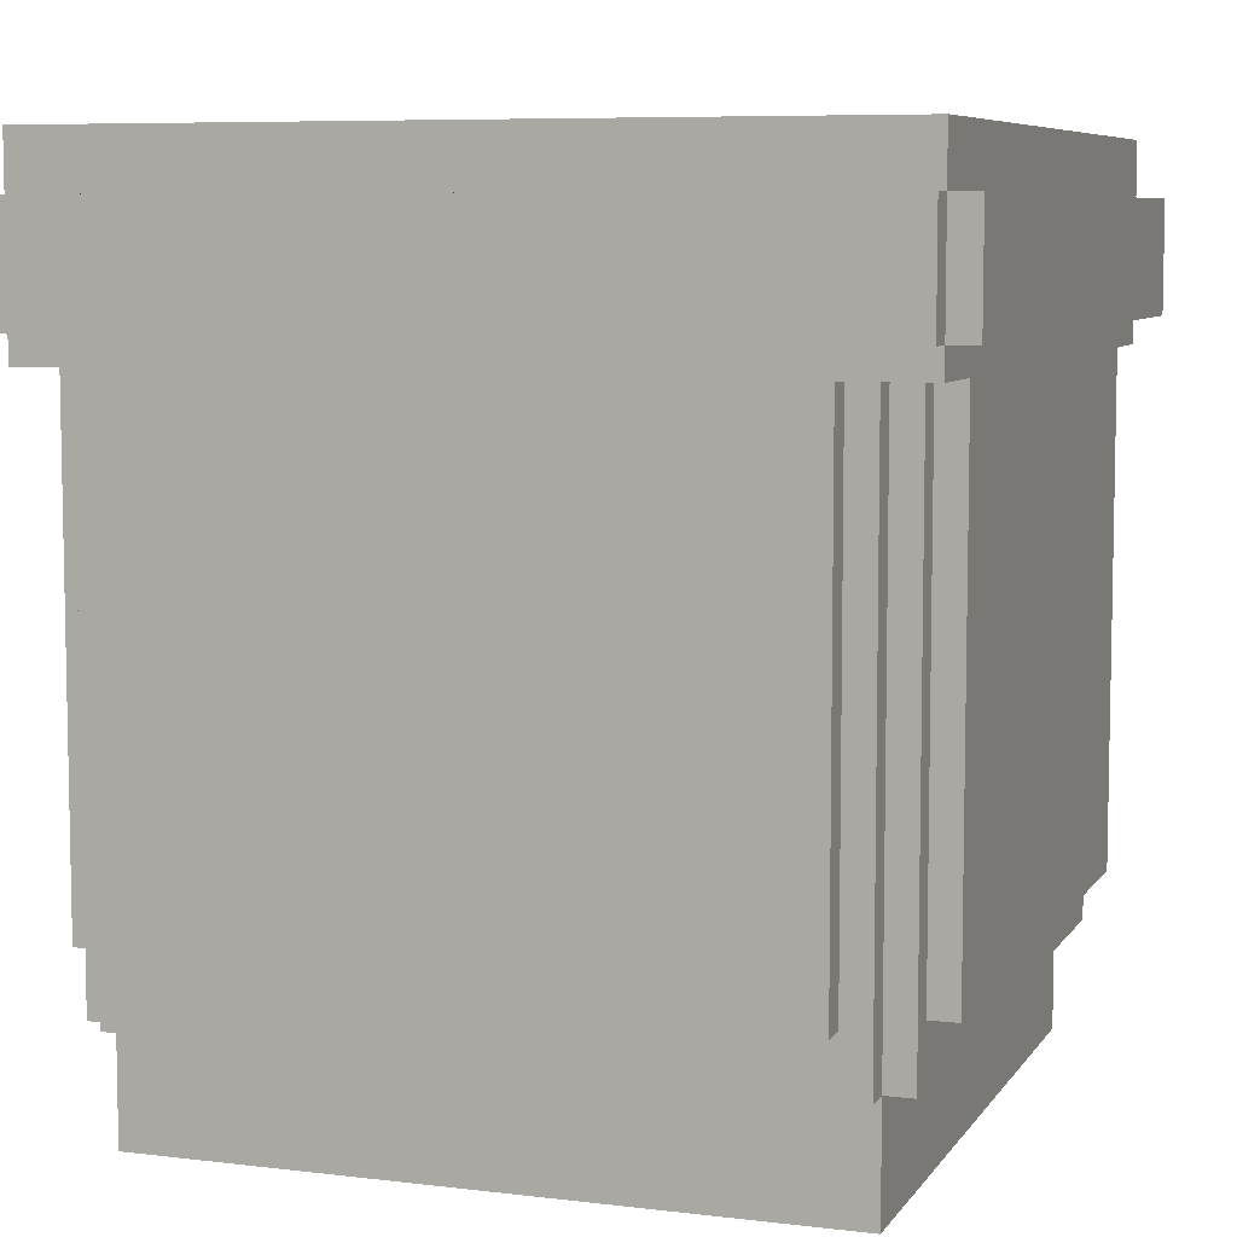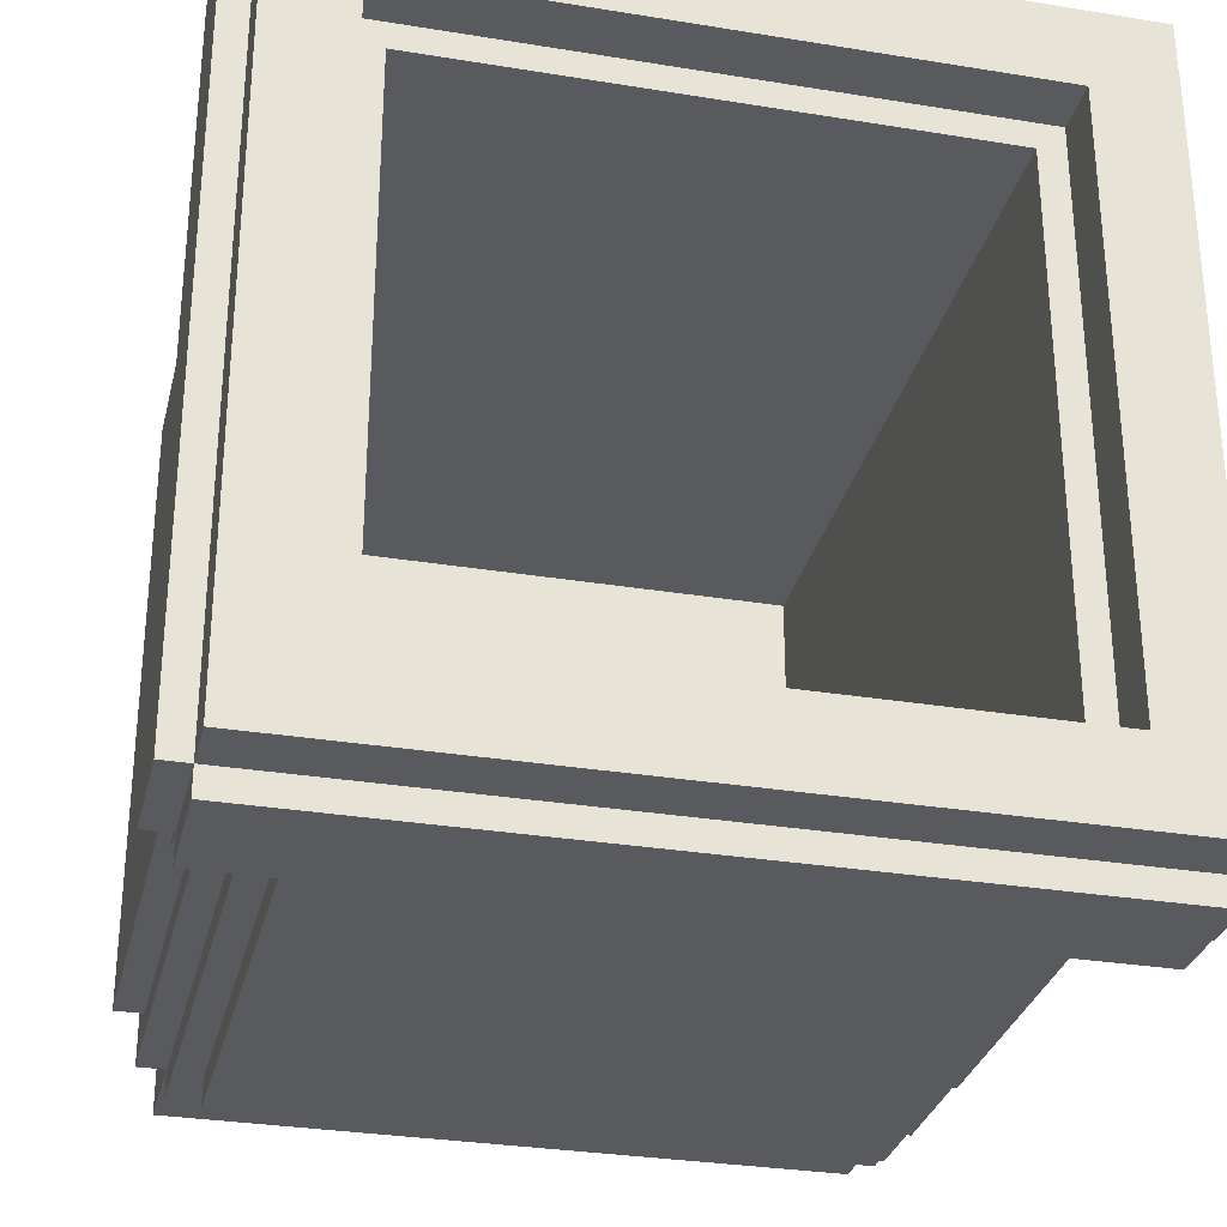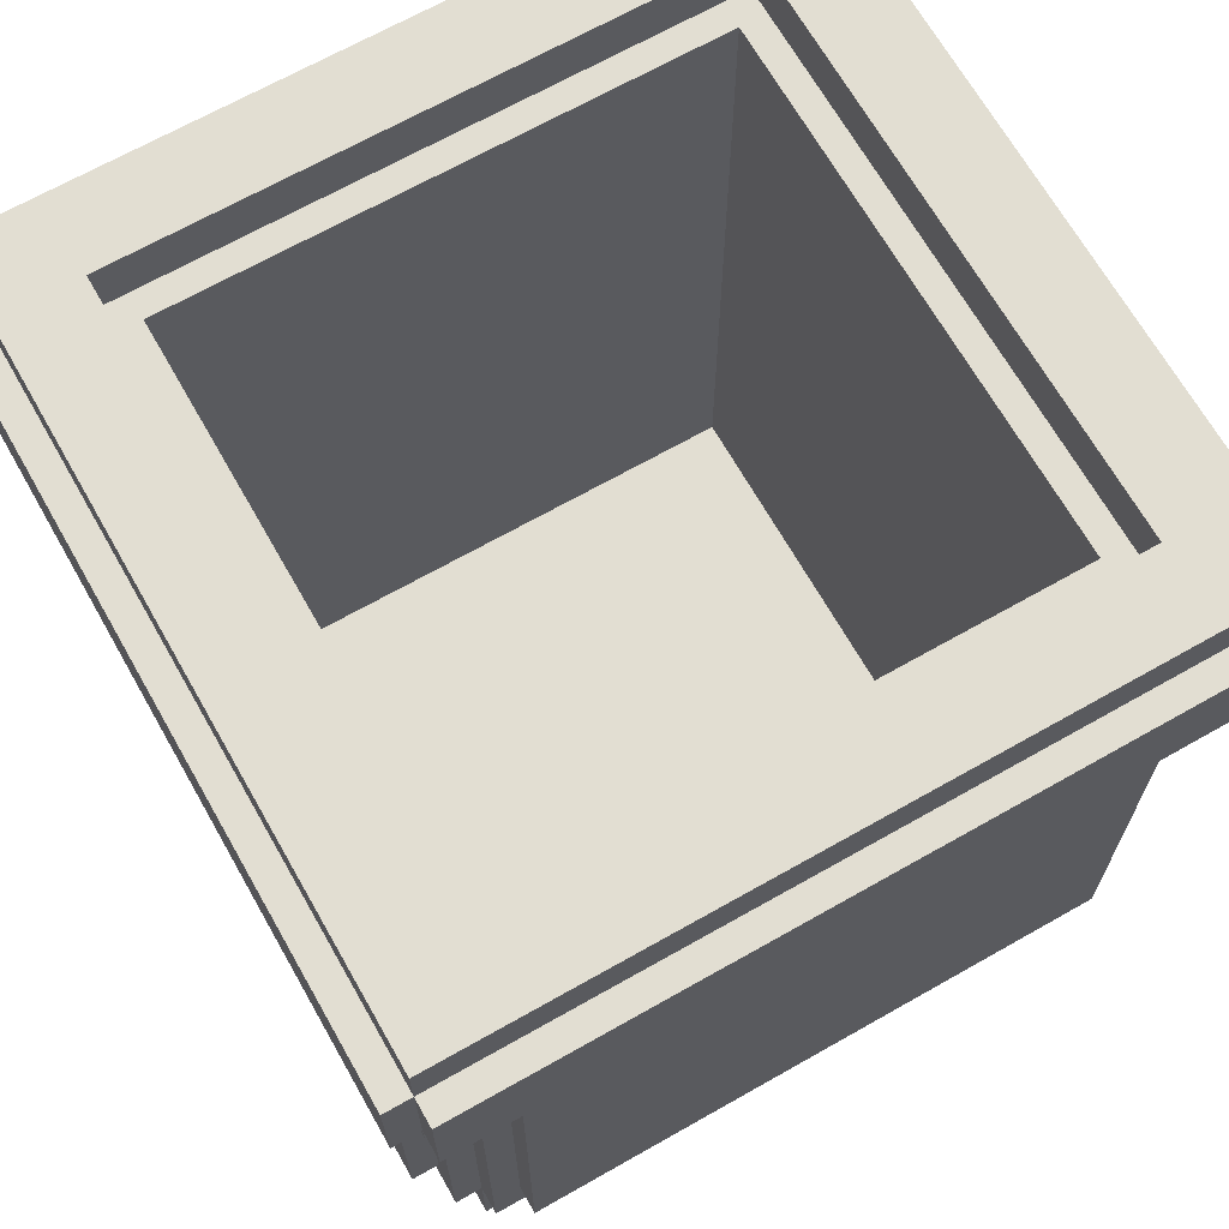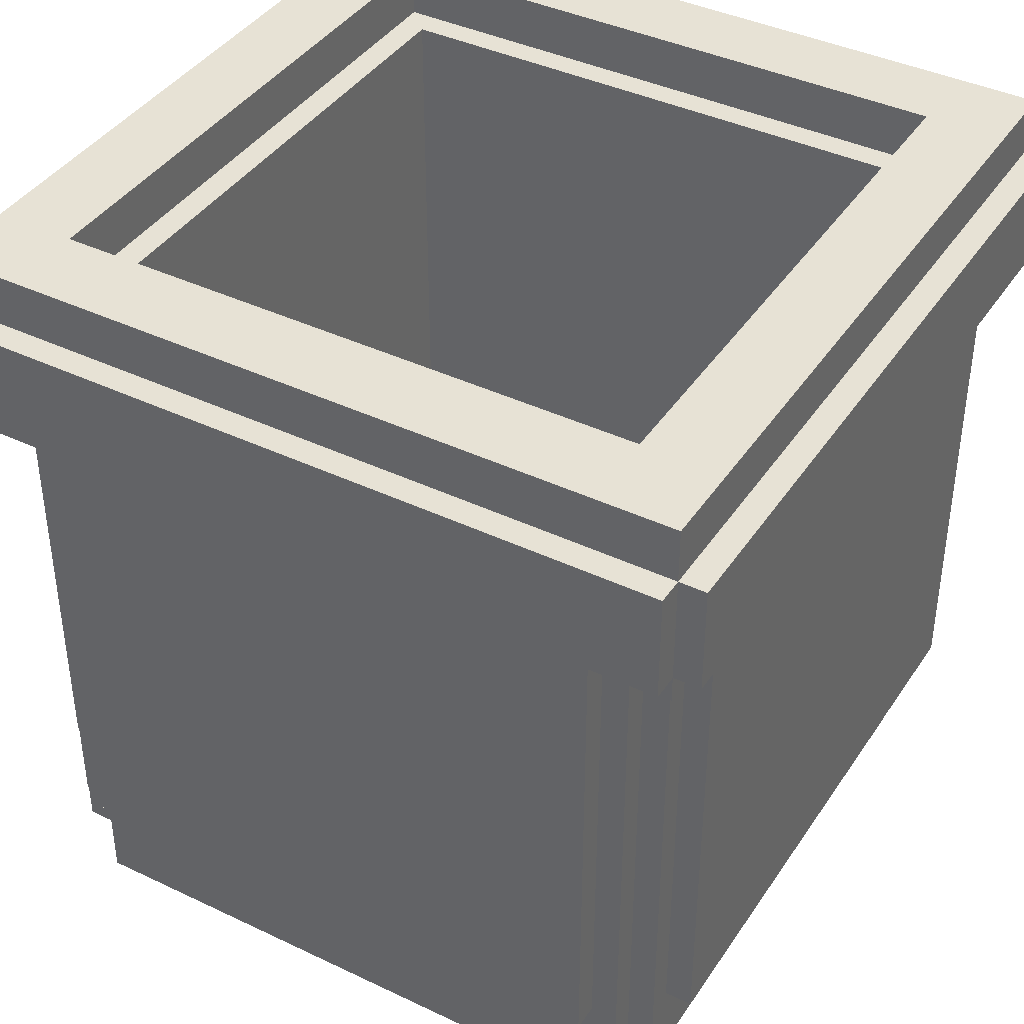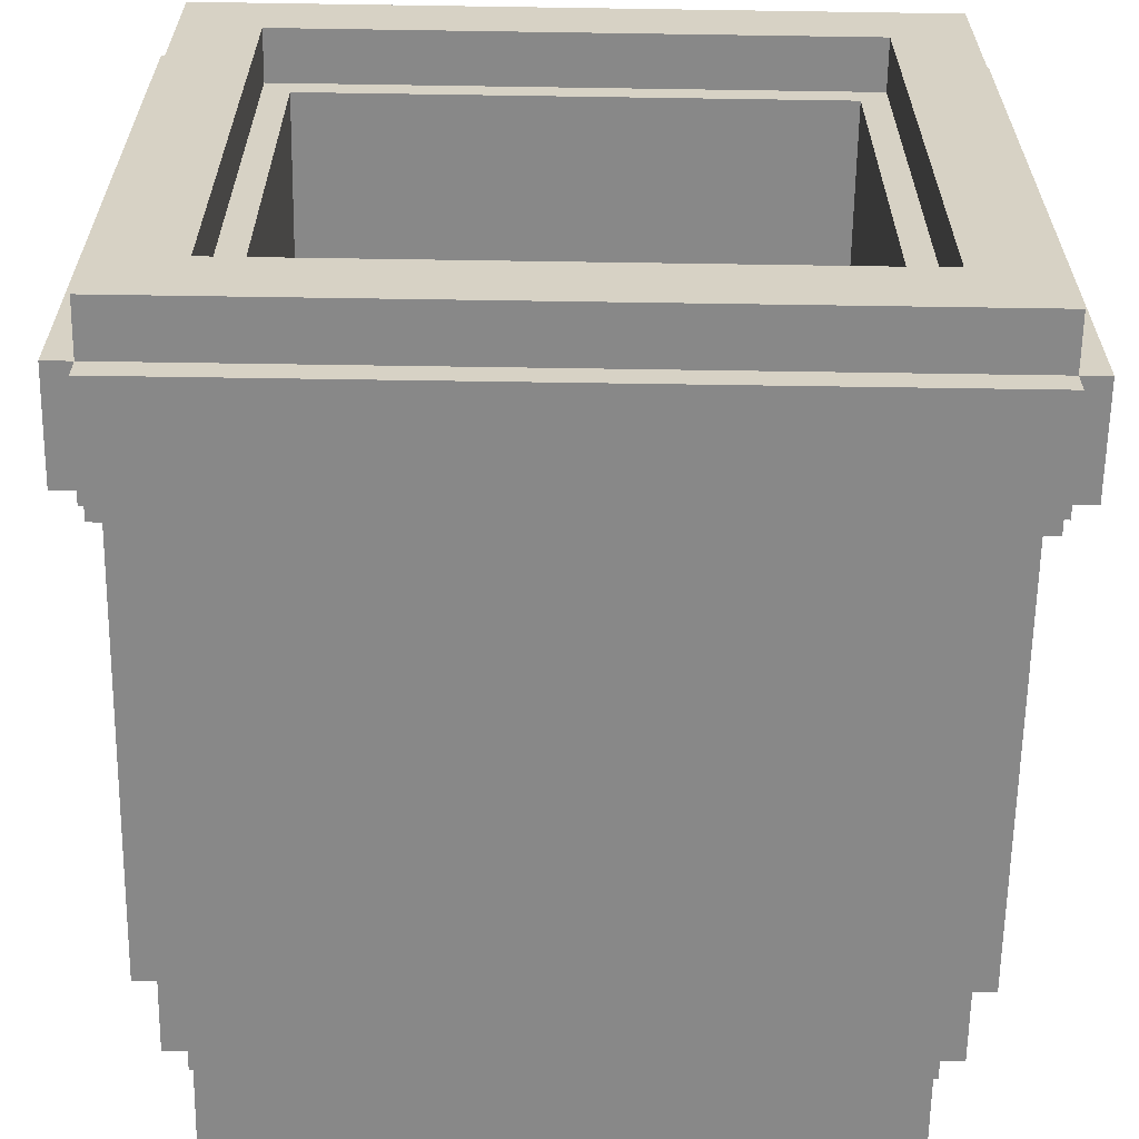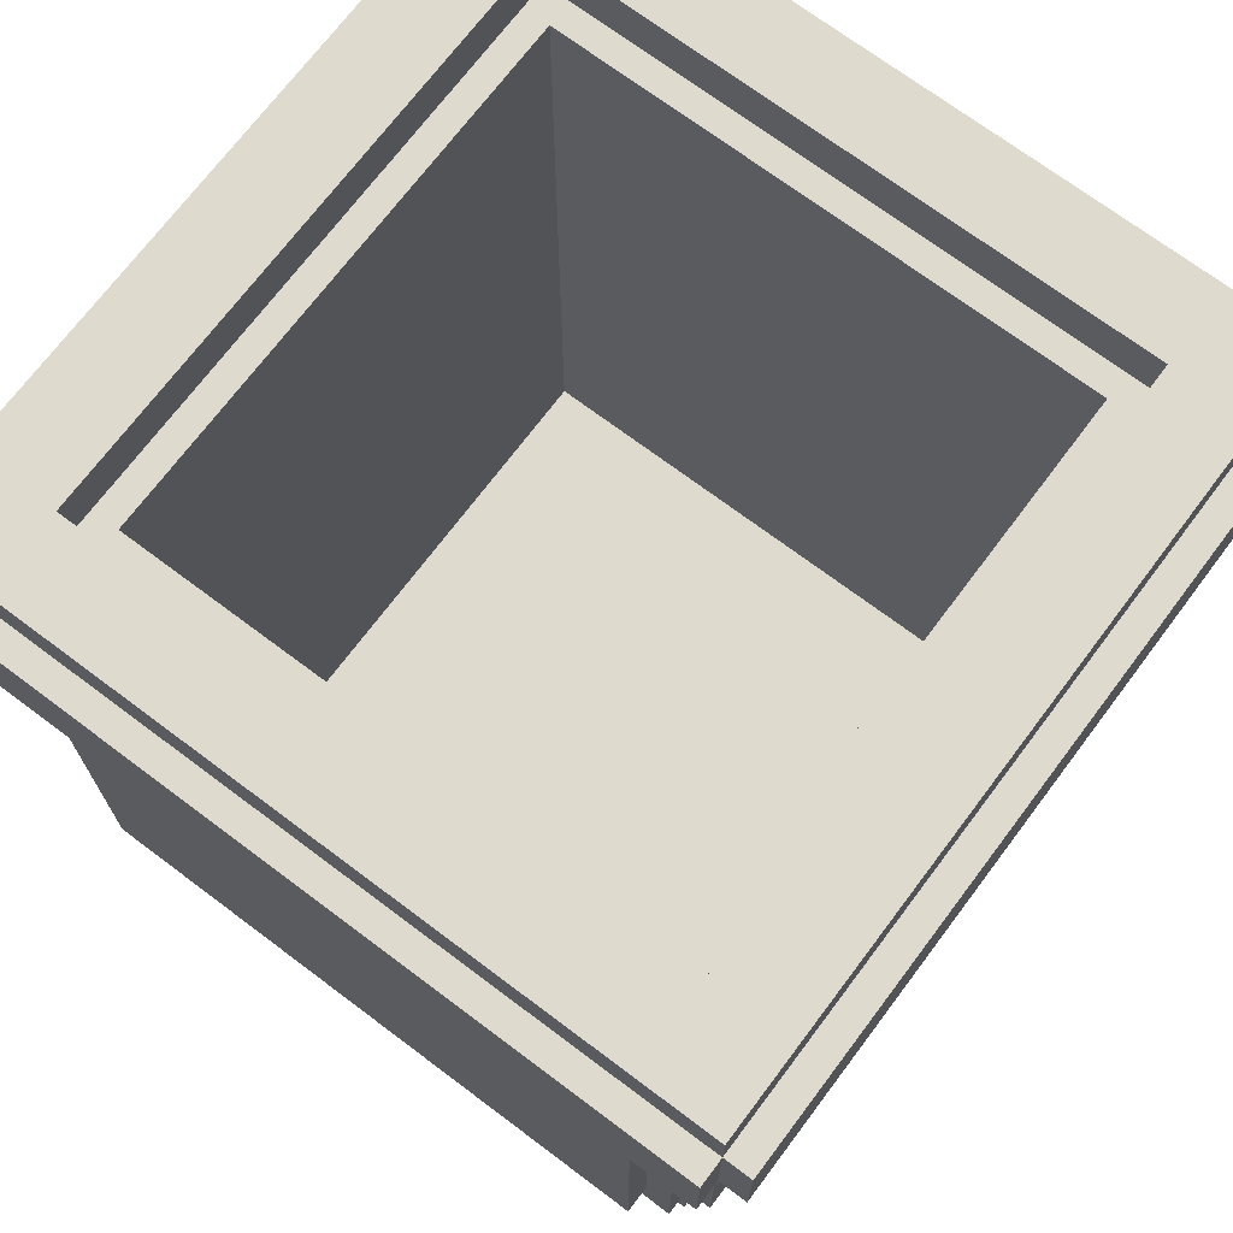
<metadata>
{"format":"obj","ext":"obj","renderer":"f3d","projection":"perspective","resolution":1024,"background":"white","views":[{"elev":7.2,"azim":19.3,"up":"+Y"},{"elev":-30.5,"azim":166.7,"up":"+Z"},{"elev":68.0,"azim":-29.6,"up":"+Y"},{"elev":40.3,"azim":30.4,"up":"+Y"},{"elev":-62.8,"azim":179.1,"up":"+Z"},{"elev":71.3,"azim":36.9,"up":"+Y"}]}
</metadata>
<code>
o
v -1.5 2.5 1.4
v -1.5 2.5 -1.4
v -1.5 2.9 1.4
v -1.5 2.9 -1.4
v -1.4 0.6 1.1
v -1.4 0.6 -1.1
v -1.4 2.4 1.4
v -1.4 2.4 1.1
v -1.4 2.4 -1.1
v -1.4 2.4 -1.4
v -1.4 2.5 1.5
v -1.4 2.5 1.4
v -1.4 2.5 -1.4
v -1.4 2.5 -1.5
v -1.4 2.9 1.5
v -1.4 2.9 1.4
v -1.4 2.9 -1.4
v -1.4 2.9 -1.5
v -1.4 3.1 1.4
v -1.4 3.1 -1.4
v -1.3 0.4 1.2
v -1.3 0.4 -1.2
v -1.3 0.6 1.1
v -1.3 0.6 -1.1
v -1.3 2.4 1.2
v -1.3 2.4 1.1
v -1.3 2.4 -1.1
v -1.3 2.4 -1.2
v -1.2 0 1.2
v -1.2 0 -1.2
v -1.2 0.4 1.3
v -1.2 0.4 1.2
v -1.2 0.4 -1.2
v -1.2 0.4 -1.3
v -1.2 2.4 1.3
v -1.2 2.4 1.2
v -1.2 2.4 -1.2
v -1.2 2.4 -1.3
v -1.1 0.6 1.4
v -1.1 0.6 1.3
v -1.1 0.6 -1.3
v -1.1 0.6 -1.4
v -1.1 2.4 1.4
v -1.1 2.4 1.3
v -1.1 2.4 -1.3
v -1.1 2.4 -1.4
v 1 0.1 1
v 1 0.1 -1
v 1 2.9 1
v 1 2.9 -1
v 1.1 2.9 1.1
v 1.1 2.9 -1.1
v 1.1 3.1 1.1
v 1.1 3.1 -1.1
v -1.1 2.9 1.1
v -1.1 2.9 -1.1
v -1.1 3.1 1.1
v -1.1 3.1 -1.1
v -1 0.1 1
v -1 0.1 -1
v -1 2.9 1
v -1 2.9 -1
v 1.1 0.6 1.4
v 1.1 0.6 1.3
v 1.1 0.6 -1.3
v 1.1 0.6 -1.4
v 1.1 2.4 1.4
v 1.1 2.4 1.3
v 1.1 2.4 -1.3
v 1.1 2.4 -1.4
v 1.2 0 1.2
v 1.2 0 -1.2
v 1.2 0.4 1.3
v 1.2 0.4 1.2
v 1.2 0.4 -1.2
v 1.2 0.4 -1.3
v 1.2 2.4 1.3
v 1.2 2.4 1.2
v 1.2 2.4 -1.2
v 1.2 2.4 -1.3
v 1.3 0.4 1.2
v 1.3 0.4 -1.2
v 1.3 0.6 1.1
v 1.3 0.6 -1.1
v 1.3 2.4 1.2
v 1.3 2.4 1.1
v 1.3 2.4 -1.1
v 1.3 2.4 -1.2
v 1.4 0.6 1.1
v 1.4 0.6 -1.1
v 1.4 2.4 1.4
v 1.4 2.4 1.1
v 1.4 2.4 -1.1
v 1.4 2.4 -1.4
v 1.4 2.5 1.5
v 1.4 2.5 1.4
v 1.4 2.5 -1.4
v 1.4 2.5 -1.5
v 1.4 2.9 1.5
v 1.4 2.9 1.4
v 1.4 2.9 -1.4
v 1.4 2.9 -1.5
v 1.4 3.1 1.4
v 1.4 3.1 -1.4
v 1.5 2.5 1.4
v 1.5 2.5 -1.4
v 1.5 2.9 1.4
v 1.5 2.9 -1.4
v -1.4 2.5 1.5
v -1.4 2.9 1.5
v 1.4 2.5 1.5
v 1.4 2.9 1.5
v -1.5 2.5 1.4
v -1.5 2.9 1.4
v -1.4 2.4 1.4
v -1.4 2.5 1.4
v -1.4 2.9 1.4
v -1.4 3.1 1.4
v -1.1 0.6 1.4
v -1.1 2.4 1.4
v 1.1 0.6 1.4
v 1.1 2.4 1.4
v 1.4 2.4 1.4
v 1.4 2.5 1.4
v 1.4 2.9 1.4
v 1.4 3.1 1.4
v 1.5 2.5 1.4
v 1.5 2.9 1.4
v -1.2 0.4 1.3
v -1.2 2.4 1.3
v -1.1 0.6 1.3
v -1.1 2.4 1.3
v 1.1 0.6 1.3
v 1.1 2.4 1.3
v 1.2 0.4 1.3
v 1.2 2.4 1.3
v -1.3 0.4 1.2
v -1.3 2.4 1.2
v -1.2 0 1.2
v -1.2 0.4 1.2
v -1.2 2.4 1.2
v 1.2 0 1.2
v 1.2 0.4 1.2
v 1.2 2.4 1.2
v 1.3 0.4 1.2
v 1.3 2.4 1.2
v -1.4 0.6 1.1
v -1.4 2.4 1.1
v -1.3 0.6 1.1
v -1.3 2.4 1.1
v 1.3 0.6 1.1
v 1.3 2.4 1.1
v 1.4 0.6 1.1
v 1.4 2.4 1.1
v -1 0.1 -1
v -1 2.9 -1
v 1 0.1 -1
v 1 2.9 -1
v -1.1 2.9 -1.1
v -1.1 3.1 -1.1
v 1.1 2.9 -1.1
v 1.1 3.1 -1.1
v -1.1 2.9 1.1
v -1.1 3.1 1.1
v 1.1 2.9 1.1
v 1.1 3.1 1.1
v -1 0.1 1
v -1 2.9 1
v 1 0.1 1
v 1 2.9 1
v -1.4 0.6 -1.1
v -1.4 2.4 -1.1
v -1.3 0.6 -1.1
v -1.3 2.4 -1.1
v 1.3 0.6 -1.1
v 1.3 2.4 -1.1
v 1.4 0.6 -1.1
v 1.4 2.4 -1.1
v -1.3 0.4 -1.2
v -1.3 2.4 -1.2
v -1.2 0 -1.2
v -1.2 0.4 -1.2
v -1.2 2.4 -1.2
v 1.2 0 -1.2
v 1.2 0.4 -1.2
v 1.2 2.4 -1.2
v 1.3 0.4 -1.2
v 1.3 2.4 -1.2
v -1.2 0.4 -1.3
v -1.2 2.4 -1.3
v -1.1 0.6 -1.3
v -1.1 2.4 -1.3
v 1.1 0.6 -1.3
v 1.1 2.4 -1.3
v 1.2 0.4 -1.3
v 1.2 2.4 -1.3
v -1.5 2.5 -1.4
v -1.5 2.9 -1.4
v -1.4 2.4 -1.4
v -1.4 2.5 -1.4
v -1.4 2.9 -1.4
v -1.4 3.1 -1.4
v -1.1 0.6 -1.4
v -1.1 2.4 -1.4
v 1.1 0.6 -1.4
v 1.1 2.4 -1.4
v 1.4 2.4 -1.4
v 1.4 2.5 -1.4
v 1.4 2.9 -1.4
v 1.4 3.1 -1.4
v 1.5 2.5 -1.4
v 1.5 2.9 -1.4
v -1.4 2.5 -1.5
v -1.4 2.9 -1.5
v 1.4 2.5 -1.5
v 1.4 2.9 -1.5
v -1.2 0 1.2
v 1.2 0 1.2
v -1 0 1.1
v 1.1 0 1.1
v -1.1 0 1
v -1 0 1
v 1 0 -1
v 1.1 0 -1
v -1.1 0 -1.1
v 1 0 -1.1
v -1.2 0 -1.2
v 1.2 0 -1.2
v -1.2 0.4 1.3
v 1.2 0.4 1.3
v -1.3 0.4 1.2
v -1.2 0.4 1.2
v 1.2 0.4 1.2
v 1.3 0.4 1.2
v -1.3 0.4 -1.2
v -1.2 0.4 -1.2
v 1.2 0.4 -1.2
v 1.3 0.4 -1.2
v -1.2 0.4 -1.3
v 1.2 0.4 -1.3
v -1.1 0.6 1.4
v 1.1 0.6 1.4
v -1.1 0.6 1.3
v 1.1 0.6 1.3
v -1.4 0.6 1.1
v -1.3 0.6 1.1
v 1.3 0.6 1.1
v 1.4 0.6 1.1
v -1.4 0.6 -1.1
v -1.3 0.6 -1.1
v 1.3 0.6 -1.1
v 1.4 0.6 -1.1
v -1.1 0.6 -1.3
v 1.1 0.6 -1.3
v -1.1 0.6 -1.4
v 1.1 0.6 -1.4
v -1.4 2.4 1.4
v -1.1 2.4 1.4
v 1.1 2.4 1.4
v 1.4 2.4 1.4
v -1.2 2.4 1.3
v -1.1 2.4 1.3
v 1.1 2.4 1.3
v 1.2 2.4 1.3
v -1.3 2.4 1.2
v -1.2 2.4 1.2
v 1.2 2.4 1.2
v 1.3 2.4 1.2
v -1.4 2.4 1.1
v -1.3 2.4 1.1
v 1.3 2.4 1.1
v 1.4 2.4 1.1
v -1.4 2.4 -1.1
v -1.3 2.4 -1.1
v 1.3 2.4 -1.1
v 1.4 2.4 -1.1
v -1.3 2.4 -1.2
v -1.2 2.4 -1.2
v 1.2 2.4 -1.2
v 1.3 2.4 -1.2
v -1.2 2.4 -1.3
v -1.1 2.4 -1.3
v 1.1 2.4 -1.3
v 1.2 2.4 -1.3
v -1.4 2.4 -1.4
v -1.1 2.4 -1.4
v 1.1 2.4 -1.4
v 1.4 2.4 -1.4
v -1.4 2.5 1.5
v 1.4 2.5 1.5
v -1.5 2.5 1.4
v -1.4 2.5 1.4
v 1.4 2.5 1.4
v 1.5 2.5 1.4
v -1.5 2.5 -1.4
v -1.4 2.5 -1.4
v 1.4 2.5 -1.4
v 1.5 2.5 -1.4
v -1.4 2.5 -1.5
v 1.4 2.5 -1.5
v -1 0.1 1
v 1 0.1 1
v -1 0.1 -1
v 1 0.1 -1
v -1.4 2.9 1.5
v 1.4 2.9 1.5
v -1.5 2.9 1.4
v -1.4 2.9 1.4
v 1.4 2.9 1.4
v 1.5 2.9 1.4
v -1.1 2.9 1.1
v 1.1 2.9 1.1
v -1 2.9 1
v 1 2.9 1
v -1 2.9 -1
v 1 2.9 -1
v -1.1 2.9 -1.1
v 1.1 2.9 -1.1
v -1.5 2.9 -1.4
v -1.4 2.9 -1.4
v 1.4 2.9 -1.4
v 1.5 2.9 -1.4
v -1.4 2.9 -1.5
v 1.4 2.9 -1.5
v -1.4 3.1 1.4
v 1.4 3.1 1.4
v -1.1 3.1 1.1
v 1.1 3.1 1.1
v -1.1 3.1 -1.1
v 1.1 3.1 -1.1
v -1.4 3.1 -1.4
v 1.4 3.1 -1.4
f 3 2 1
f 4 2 3
f 8 6 5
f 9 6 8
f 12 8 7
f 12 10 9
f 12 9 8
f 13 10 12
f 15 12 11
f 16 12 15
f 17 14 13
f 18 14 17
f 19 17 16
f 20 17 19
f 23 22 21
f 24 22 23
f 25 23 21
f 26 23 25
f 27 22 24
f 28 22 27
f 32 30 29
f 33 30 32
f 35 32 31
f 36 32 35
f 37 34 33
f 38 34 37
f 43 40 39
f 44 40 43
f 45 42 41
f 46 42 45
f 49 48 47
f 50 48 49
f 53 52 51
f 54 52 53
f 55 56 57
f 57 56 58
f 59 60 61
f 61 60 62
f 63 64 67
f 67 64 68
f 65 66 69
f 69 66 70
f 71 72 74
f 74 72 75
f 73 74 77
f 77 74 78
f 75 76 79
f 79 76 80
f 81 82 83
f 83 82 84
f 81 83 85
f 85 83 86
f 84 82 87
f 87 82 88
f 89 90 92
f 92 90 93
f 91 92 96
f 93 94 96
f 92 93 96
f 96 94 97
f 95 96 99
f 99 96 100
f 97 98 101
f 101 98 102
f 100 101 103
f 103 101 104
f 105 106 107
f 107 106 108
f 111 110 109
f 112 110 111
f 116 114 113
f 117 114 116
f 120 116 115
f 121 120 119
f 122 116 120
f 122 120 121
f 123 116 122
f 124 116 123
f 125 118 117
f 126 118 125
f 127 125 124
f 128 125 127
f 131 130 129
f 132 130 131
f 133 131 129
f 135 133 129
f 135 134 133
f 136 134 135
f 140 138 137
f 141 138 140
f 142 140 139
f 143 140 142
f 145 144 143
f 146 144 145
f 149 148 147
f 150 148 149
f 153 152 151
f 154 152 153
f 157 156 155
f 158 156 157
f 161 160 159
f 162 160 161
f 163 164 165
f 165 164 166
f 167 168 169
f 169 168 170
f 171 172 173
f 173 172 174
f 175 176 177
f 177 176 178
f 179 180 182
f 182 180 183
f 181 182 184
f 184 182 185
f 185 186 187
f 187 186 188
f 189 190 191
f 191 190 192
f 189 191 193
f 189 193 195
f 193 194 195
f 195 194 196
f 197 198 200
f 200 198 201
f 199 200 204
f 203 204 205
f 204 200 206
f 205 204 206
f 206 200 207
f 207 200 208
f 201 202 209
f 209 202 210
f 208 209 211
f 211 209 212
f 213 214 215
f 215 214 216
f 219 218 217
f 220 218 219
f 221 219 217
f 222 220 219
f 222 219 221
f 223 222 221
f 223 220 222
f 224 218 220
f 224 220 223
f 225 223 221
f 225 221 217
f 226 224 223
f 226 223 225
f 227 225 217
f 227 226 225
f 228 218 224
f 228 226 227
f 228 224 226
f 232 230 229
f 233 230 232
f 235 232 231
f 236 232 235
f 237 234 233
f 238 234 237
f 239 237 236
f 240 237 239
f 243 242 241
f 244 242 243
f 249 246 245
f 250 246 249
f 251 248 247
f 252 248 251
f 255 254 253
f 256 254 255
f 261 258 257
f 262 258 261
f 263 260 259
f 264 260 263
f 265 261 257
f 266 261 265
f 267 260 264
f 268 260 267
f 269 265 257
f 270 265 269
f 271 260 268
f 272 260 271
f 277 274 273
f 280 276 275
f 281 278 277
f 284 280 279
f 285 282 281
f 285 277 273
f 285 281 277
f 286 282 285
f 287 284 283
f 288 280 284
f 288 284 287
f 288 276 280
f 292 290 289
f 293 290 292
f 295 292 291
f 296 292 295
f 297 294 293
f 298 294 297
f 299 297 296
f 300 297 299
f 301 302 303
f 303 302 304
f 305 306 308
f 308 306 309
f 311 312 313
f 313 312 314
f 311 313 315
f 314 312 316
f 311 315 317
f 315 316 317
f 316 312 318
f 317 316 318
f 307 308 319
f 319 308 320
f 309 310 321
f 321 310 322
f 320 321 323
f 323 321 324
f 325 326 327
f 327 326 328
f 325 327 329
f 328 326 330
f 325 329 331
f 329 330 331
f 330 326 332
f 331 330 332

</code>
